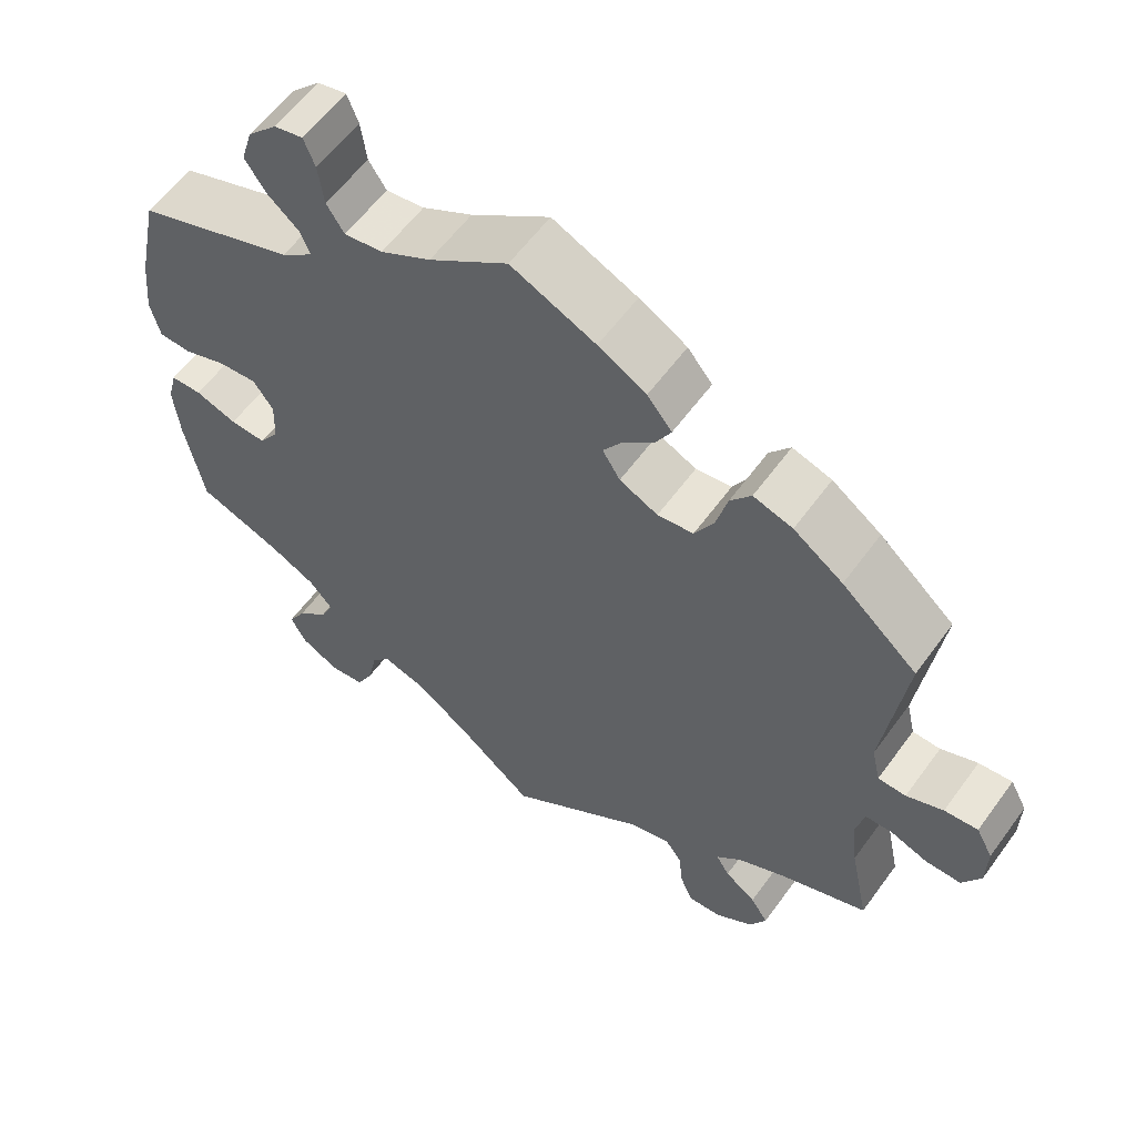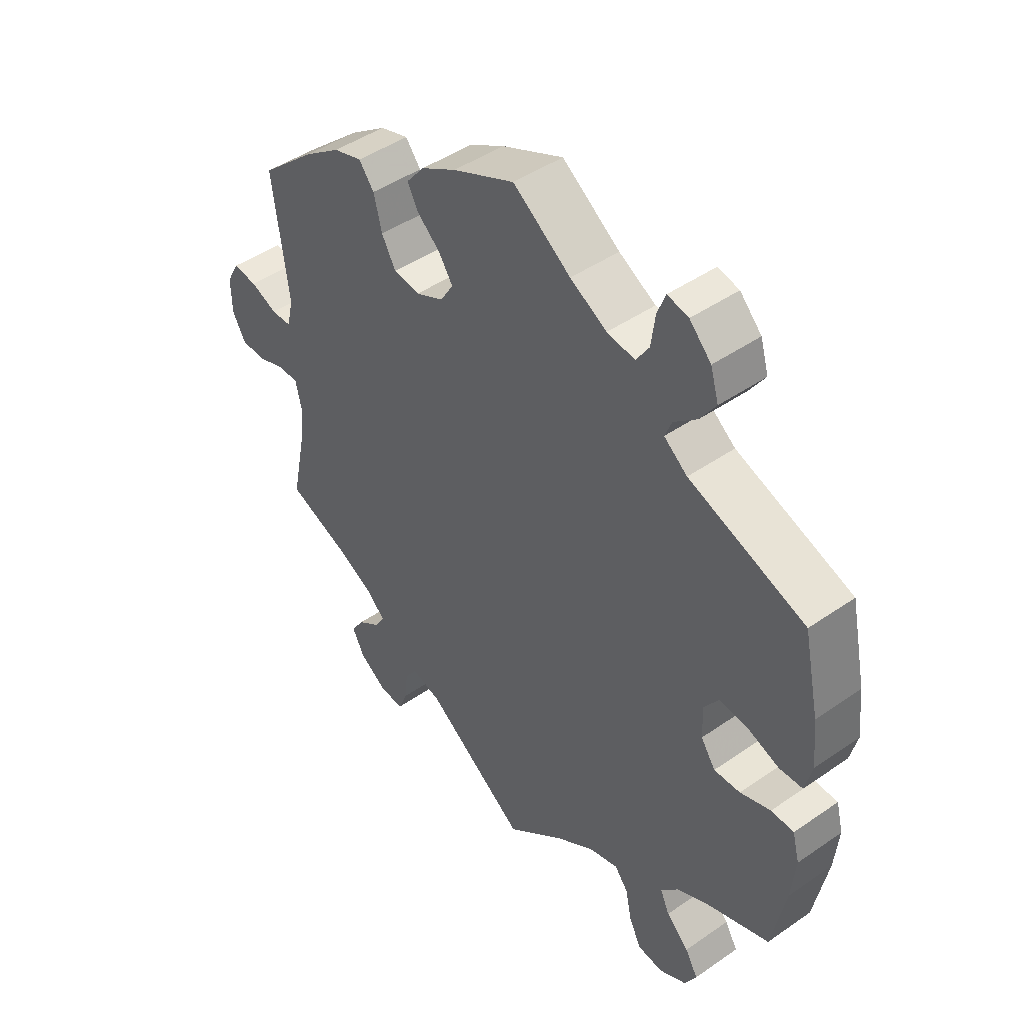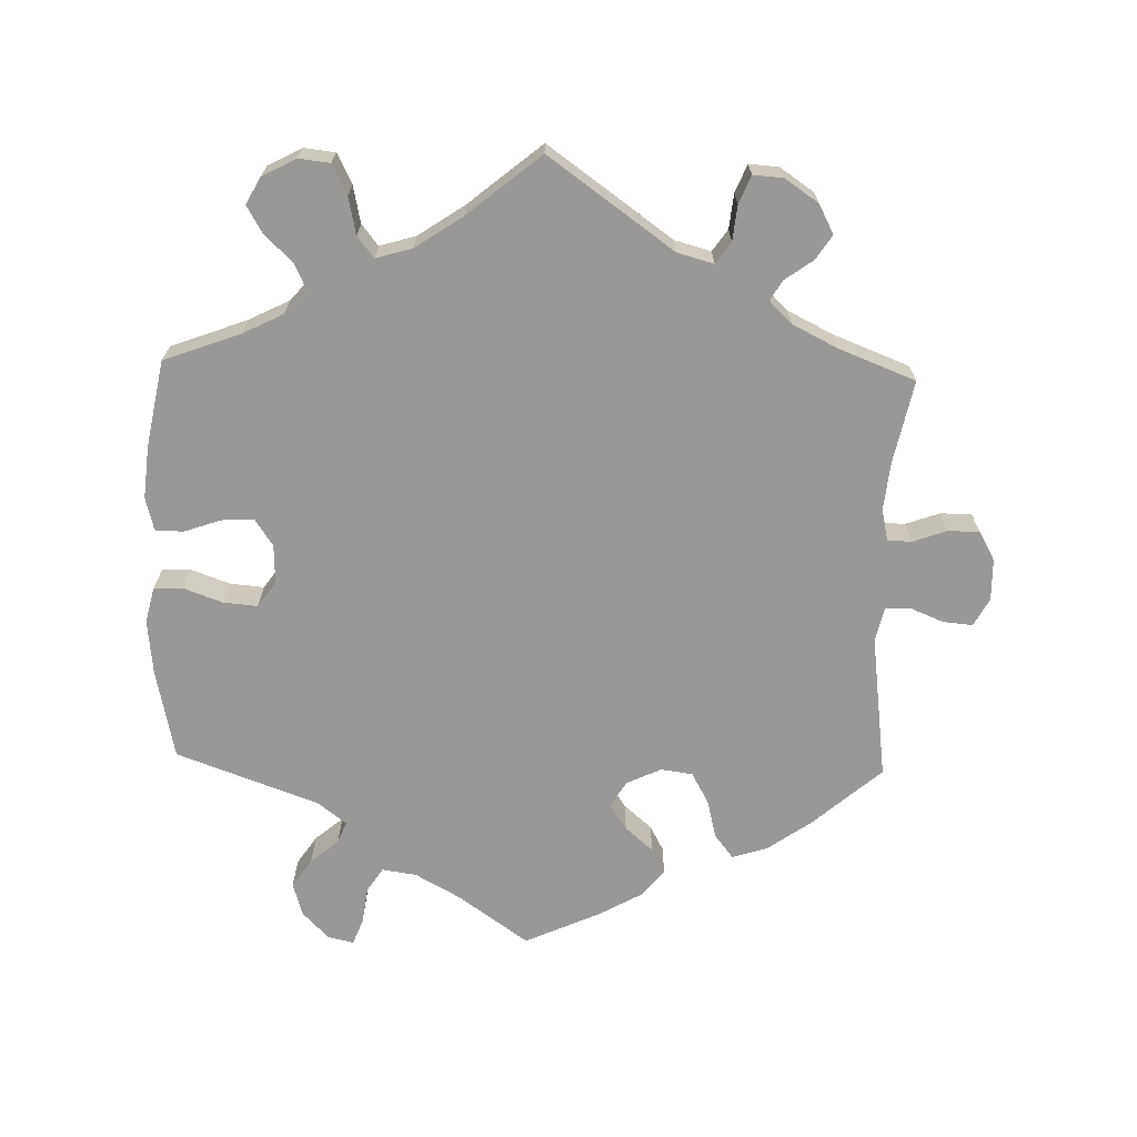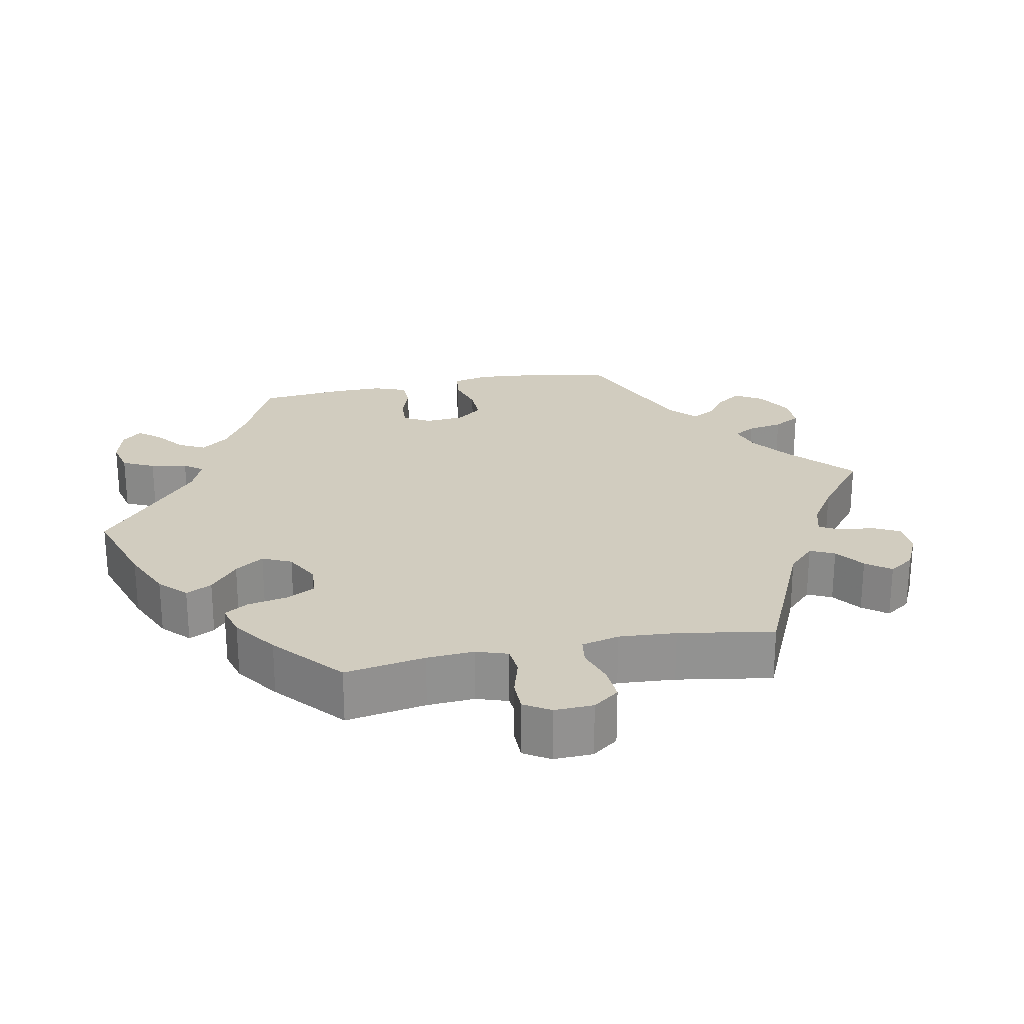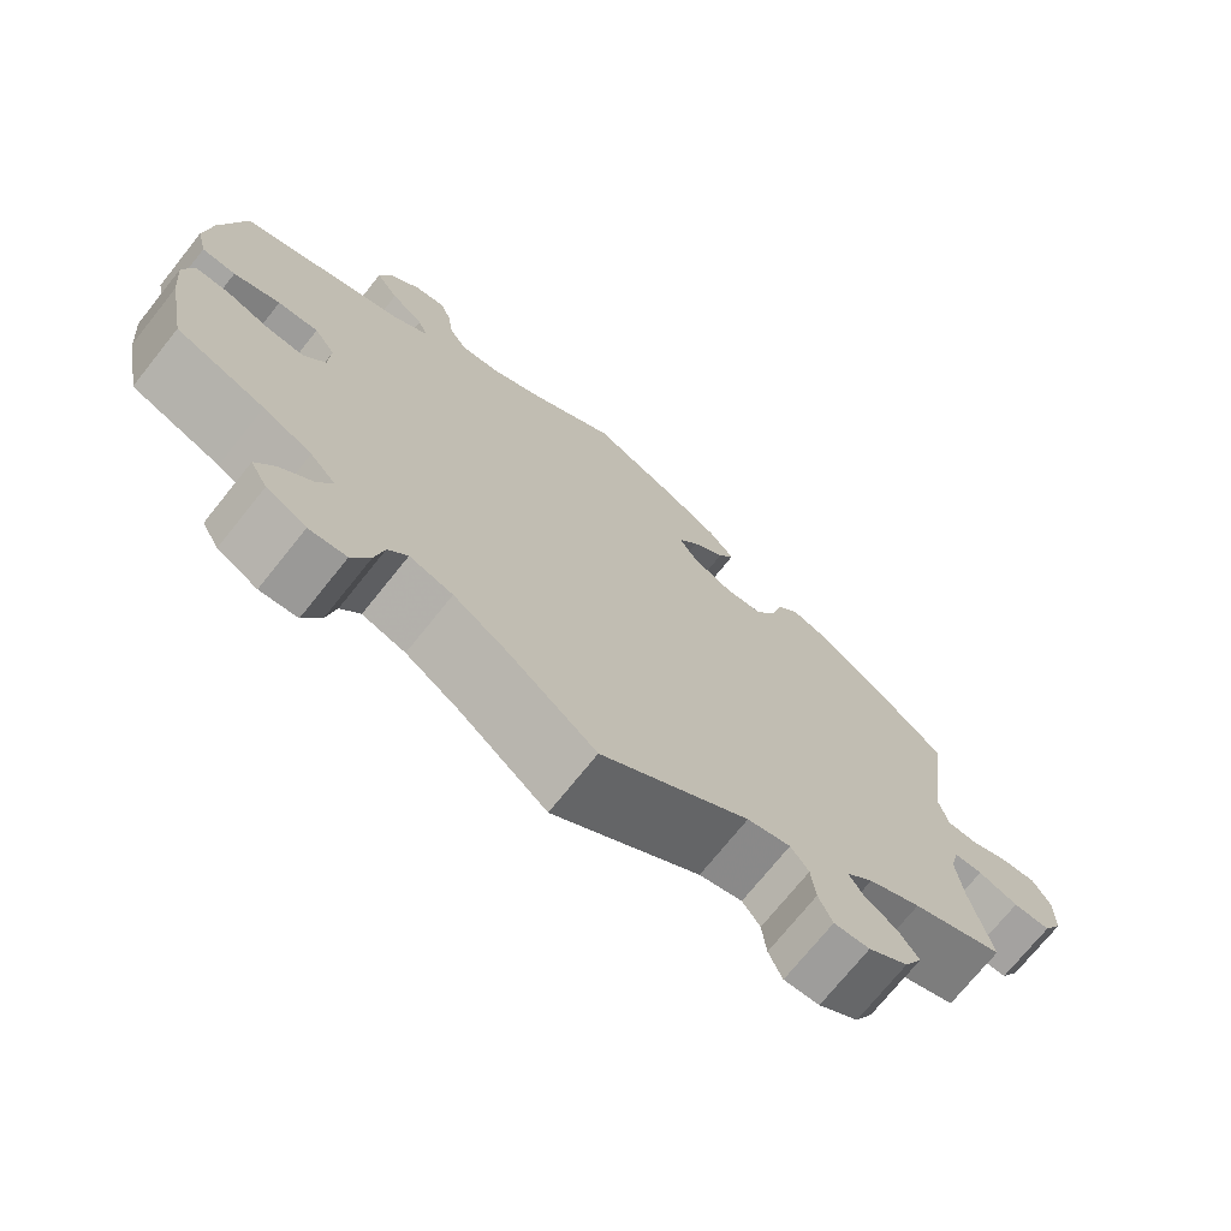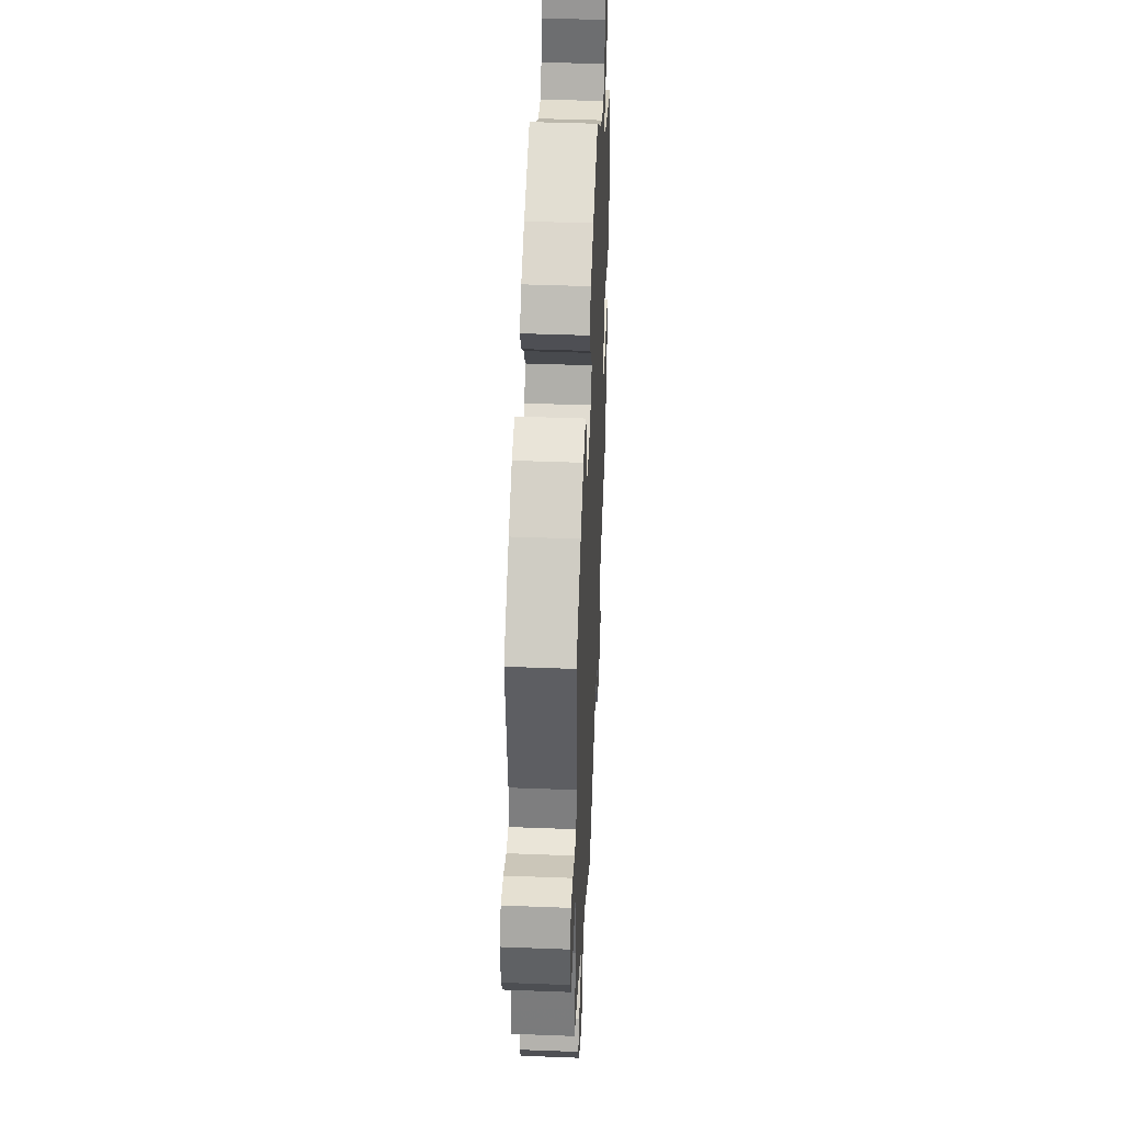
<metadata>
{"format":"obj","ext":"obj","renderer":"f3d","projection":"perspective","resolution":1024,"background":"white","views":[{"elev":59.0,"azim":-144.2,"up":"+Z"},{"elev":45.7,"azim":51.4,"up":"+Z"},{"elev":-68.6,"azim":178.4,"up":"+Y"},{"elev":24.0,"azim":138.6,"up":"+Y"},{"elev":-72.7,"azim":141.3,"up":"+Z"},{"elev":43.1,"azim":-87.4,"up":"+Z"}]}
</metadata>
<code>
v -0.406 0.07 0.372
v -0.344 0.07 0.416
v -0.295 0.07 0.431
v -0.269 0.07 0.398
v -0.255 0.07 0.343
v -0.231 0.07 0.3
v -0.186 0.07 0.294
v -0.138 0.07 0.317
v -0.116 0.07 0.353
v -0.14 0.07 0.389
v -0.179 0.07 0.423
v -0.198 0.07 0.458
v -0.167 0.07 0.496
v -0.107 0.07 0.53
v -0.001 0.07 0.578
v 0.098 0.07 0.508
v 0.161 0.07 0.473
v 0.209 0.07 0.466
v 0.231 0.07 0.5
v 0.238 0.07 0.552
v 0.252 0.07 0.588
v 0.288 0.07 0.58
v 0.325 0.07 0.542
v 0.339 0.07 0.495
v 0.312 0.07 0.455
v 0.273 0.07 0.422
v 0.261 0.07 0.392
v 0.301 0.07 0.361
v 0.5 0.07 0.289
v 0.527 0.07 0.163
v 0.535 0.07 0.086
v 0.523 0.07 0.037
v 0.483 0.07 0.035
v 0.428 0.07 0.055
v 0.38 0.07 0.059
v 0.355 0.07 0.023
v 0.357 0.07 -0.031
v 0.382 0.07 -0.068
v 0.427 0.07 -0.066
v 0.479 0.07 -0.048
v 0.518 0.07 -0.049
v 0.53 0.07 -0.095
v 0.523 0.07 -0.168
v 0.5 0.07 -0.289
v 0.395 0.07 -0.328
v 0.337 0.07 -0.357
v 0.307 0.07 -0.391
v 0.323 0.07 -0.426
v 0.362 0.07 -0.463
v 0.384 0.07 -0.501
v 0.364 0.07 -0.538
v 0.317 0.07 -0.563
v 0.273 0.07 -0.558
v 0.252 0.07 -0.516
v 0.241 0.07 -0.464
v 0.218 0.07 -0.435
v 0.167 0.07 -0.45
v 0.102 0.07 -0.494
v 0 0.07 -0.578
v -0.174 0.07 -0.454
v -0.225 0.07 -0.44
v -0.246 0.07 -0.47
v -0.251 0.07 -0.519
v -0.267 0.07 -0.558
v -0.309 0.07 -0.555
v -0.356 0.07 -0.523
v -0.377 0.07 -0.483
v -0.355 0.07 -0.449
v -0.316 0.07 -0.421
v -0.299 0.07 -0.393
v -0.331 0.07 -0.362
v -0.393 0.07 -0.331
v -0.501 0.07 -0.289
v -0.477 0.07 -0.174
v -0.47 0.07 -0.106
v -0.48 0.07 -0.062
v -0.514 0.07 -0.061
v -0.561 0.07 -0.078
v -0.605 0.07 -0.078
v -0.628 0.07 -0.037
v -0.629 0.07 0.021
v -0.608 0.07 0.06
v -0.566 0.07 0.056
v -0.52 0.07 0.037
v -0.485 0.07 0.038
v -0.474 0.07 0.086
v -0.501 0.07 0.289
v -0.406 0 0.372
v -0.344 0 0.416
v -0.295 0 0.431
v -0.269 0 0.398
v -0.255 0 0.343
v -0.231 0 0.3
v -0.186 0 0.294
v -0.138 0 0.317
v -0.116 0 0.353
v -0.14 0 0.389
v -0.179 0 0.423
v -0.198 0 0.458
v -0.167 0 0.496
v -0.107 0 0.53
v -0.001 0 0.578
v 0.098 0 0.508
v 0.161 0 0.473
v 0.209 0 0.466
v 0.231 0 0.5
v 0.238 0 0.552
v 0.252 0 0.588
v 0.288 0 0.58
v 0.325 0 0.542
v 0.339 0 0.495
v 0.312 0 0.455
v 0.273 0 0.422
v 0.261 0 0.392
v 0.301 0 0.361
v 0.5 0 0.289
v 0.527 0 0.163
v 0.535 0 0.086
v 0.523 0 0.037
v 0.483 0 0.035
v 0.428 0 0.055
v 0.38 0 0.059
v 0.355 0 0.023
v 0.357 0 -0.031
v 0.382 0 -0.068
v 0.427 0 -0.066
v 0.479 0 -0.048
v 0.518 0 -0.049
v 0.53 0 -0.095
v 0.523 0 -0.168
v 0.5 0 -0.289
v 0.395 0 -0.328
v 0.337 0 -0.357
v 0.307 0 -0.391
v 0.323 0 -0.426
v 0.362 0 -0.463
v 0.384 0 -0.501
v 0.364 0 -0.538
v 0.317 0 -0.563
v 0.273 0 -0.558
v 0.252 0 -0.516
v 0.241 0 -0.464
v 0.218 0 -0.435
v 0.167 0 -0.45
v 0.102 0 -0.494
v 0 0 -0.578
v -0.174 0 -0.454
v -0.225 0 -0.44
v -0.246 0 -0.47
v -0.251 0 -0.519
v -0.267 0 -0.558
v -0.309 0 -0.555
v -0.356 0 -0.523
v -0.377 0 -0.483
v -0.355 0 -0.449
v -0.316 0 -0.421
v -0.299 0 -0.393
v -0.331 0 -0.362
v -0.393 0 -0.331
v -0.501 0 -0.289
v -0.477 0 -0.174
v -0.47 0 -0.106
v -0.48 0 -0.062
v -0.514 0 -0.061
v -0.561 0 -0.078
v -0.605 0 -0.078
v -0.628 0 -0.037
v -0.629 0 0.021
v -0.608 0 0.06
v -0.566 0 0.056
v -0.52 0 0.037
v -0.485 0 0.038
v -0.474 0 0.086
v -0.501 0 0.289
f 86 87 1 2
f 85 86 2 3
f 81 82 83 84
f 81 84 85
f 80 81 85
f 77 78 79 80
f 76 77 80 85
f 75 76 85 3
f 72 73 74
f 71 72 74 75
f 70 71 75 3
f 66 67 68 69
f 66 69 70
f 65 66 70
f 62 63 64 65
f 61 62 65 70
f 60 61 70 3
f 58 59 60 3
f 52 53 54 55
f 50 51 52 55
f 48 49 50 55
f 47 48 55 56
f 46 47 56 57
f 42 43 44 45
f 42 45 46
f 39 40 41 42
f 38 39 42 46
f 37 38 46 57
f 31 32 33 34
f 31 34 35
f 28 29 30 31
f 27 28 31 35
f 23 24 25 26
f 21 22 23 26
f 19 20 21 26
f 18 19 26 27
f 17 18 27 35
f 13 14 15 16
f 10 11 12 13
f 9 10 13 16
f 8 9 16 17
f 3 4 5
f 58 3 5
f 58 5 6
f 36 37 57 58
f 36 58 6 7
f 8 17 35 36
f 7 8 36
f 89 88 174 173
f 90 89 173 172
f 171 170 169 168
f 172 171 168
f 172 168 167
f 167 166 165 164
f 172 167 164 163
f 90 172 163 162
f 161 160 159
f 162 161 159 158
f 90 162 158 157
f 156 155 154 153
f 157 156 153
f 157 153 152
f 152 151 150 149
f 157 152 149 148
f 90 157 148 147
f 90 147 146 145
f 142 141 140 139
f 142 139 138 137
f 142 137 136 135
f 143 142 135 134
f 144 143 134 133
f 132 131 130 129
f 133 132 129
f 129 128 127 126
f 133 129 126 125
f 144 133 125 124
f 121 120 119 118
f 122 121 118
f 118 117 116 115
f 122 118 115 114
f 113 112 111 110
f 113 110 109 108
f 113 108 107 106
f 114 113 106 105
f 122 114 105 104
f 103 102 101 100
f 100 99 98 97
f 103 100 97 96
f 104 103 96 95
f 92 91 90
f 92 90 145
f 93 92 145
f 145 144 124 123
f 94 93 145 123
f 123 122 104 95
f 123 95 94
f 1 88 89 2
f 2 89 90 3
f 3 90 91 4
f 4 91 92 5
f 5 92 93 6
f 6 93 94 7
f 7 94 95 8
f 8 95 96 9
f 9 96 97 10
f 10 97 98 11
f 11 98 99 12
f 12 99 100 13
f 13 100 101 14
f 14 101 102 15
f 15 102 103 16
f 16 103 104 17
f 17 104 105 18
f 18 105 106 19
f 19 106 107 20
f 20 107 108 21
f 21 108 109 22
f 22 109 110 23
f 23 110 111 24
f 24 111 112 25
f 25 112 113 26
f 26 113 114 27
f 27 114 115 28
f 28 115 116 29
f 29 116 117 30
f 30 117 118 31
f 31 118 119 32
f 32 119 120 33
f 33 120 121 34
f 34 121 122 35
f 35 122 123 36
f 36 123 124 37
f 37 124 125 38
f 38 125 126 39
f 39 126 127 40
f 40 127 128 41
f 41 128 129 42
f 42 129 130 43
f 43 130 131 44
f 44 131 132 45
f 45 132 133 46
f 46 133 134 47
f 47 134 135 48
f 48 135 136 49
f 49 136 137 50
f 50 137 138 51
f 51 138 139 52
f 52 139 140 53
f 53 140 141 54
f 54 141 142 55
f 55 142 143 56
f 56 143 144 57
f 57 144 145 58
f 58 145 146 59
f 59 146 147 60
f 60 147 148 61
f 61 148 149 62
f 62 149 150 63
f 63 150 151 64
f 64 151 152 65
f 65 152 153 66
f 66 153 154 67
f 67 154 155 68
f 68 155 156 69
f 69 156 157 70
f 70 157 158 71
f 71 158 159 72
f 72 159 160 73
f 73 160 161 74
f 74 161 162 75
f 75 162 163 76
f 76 163 164 77
f 77 164 165 78
f 78 165 166 79
f 79 166 167 80
f 80 167 168 81
f 81 168 169 82
f 82 169 170 83
f 83 170 171 84
f 84 171 172 85
f 85 172 173 86
f 86 173 174 87
f 87 174 88 1

</code>
